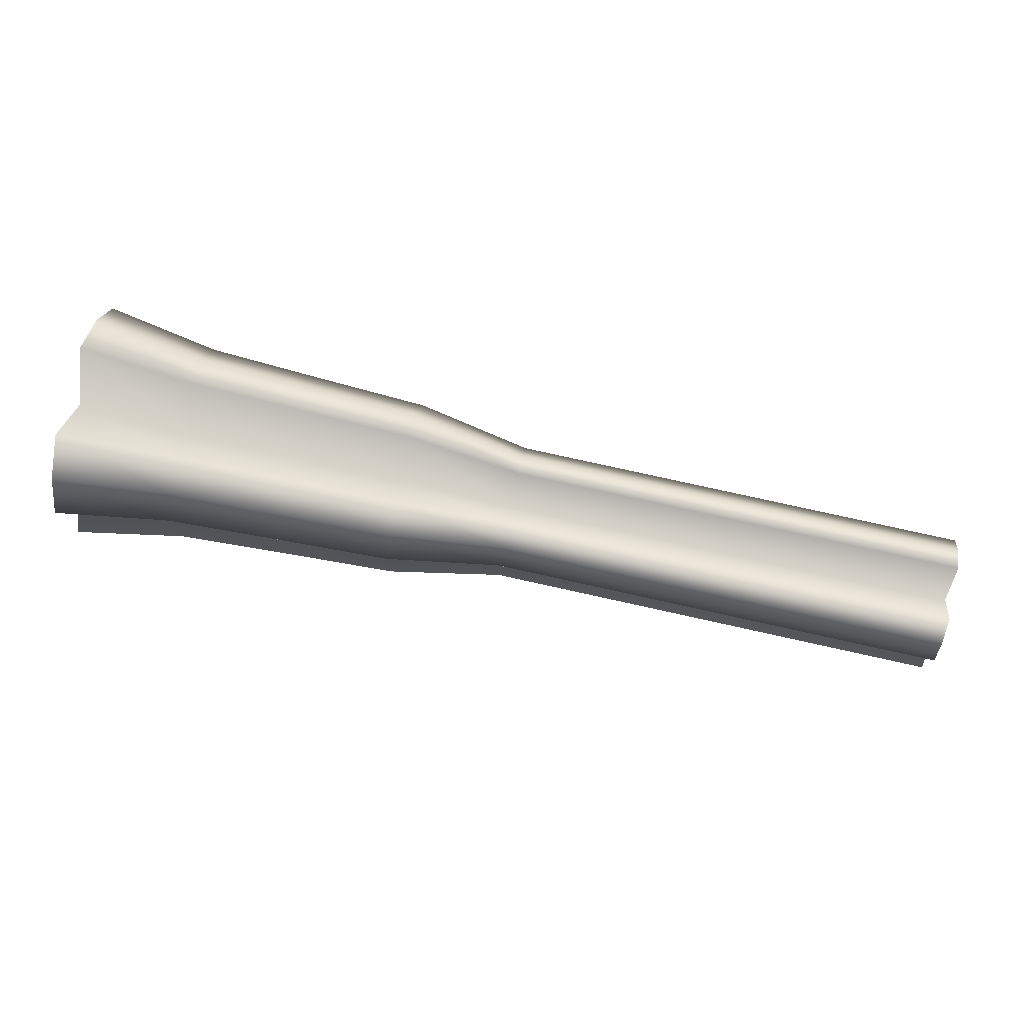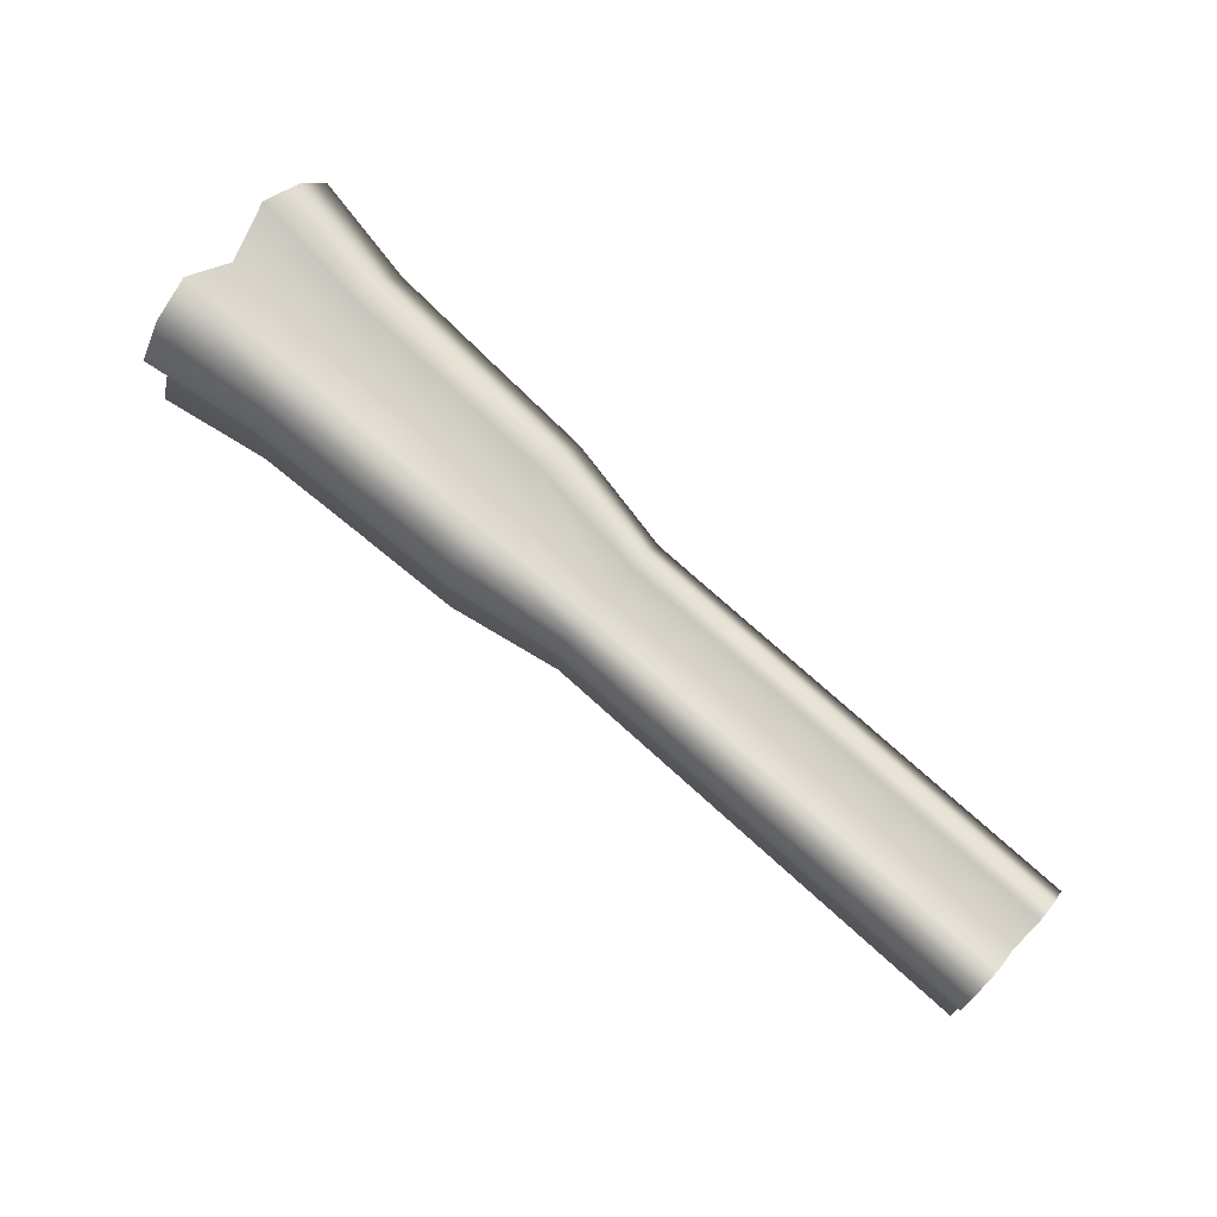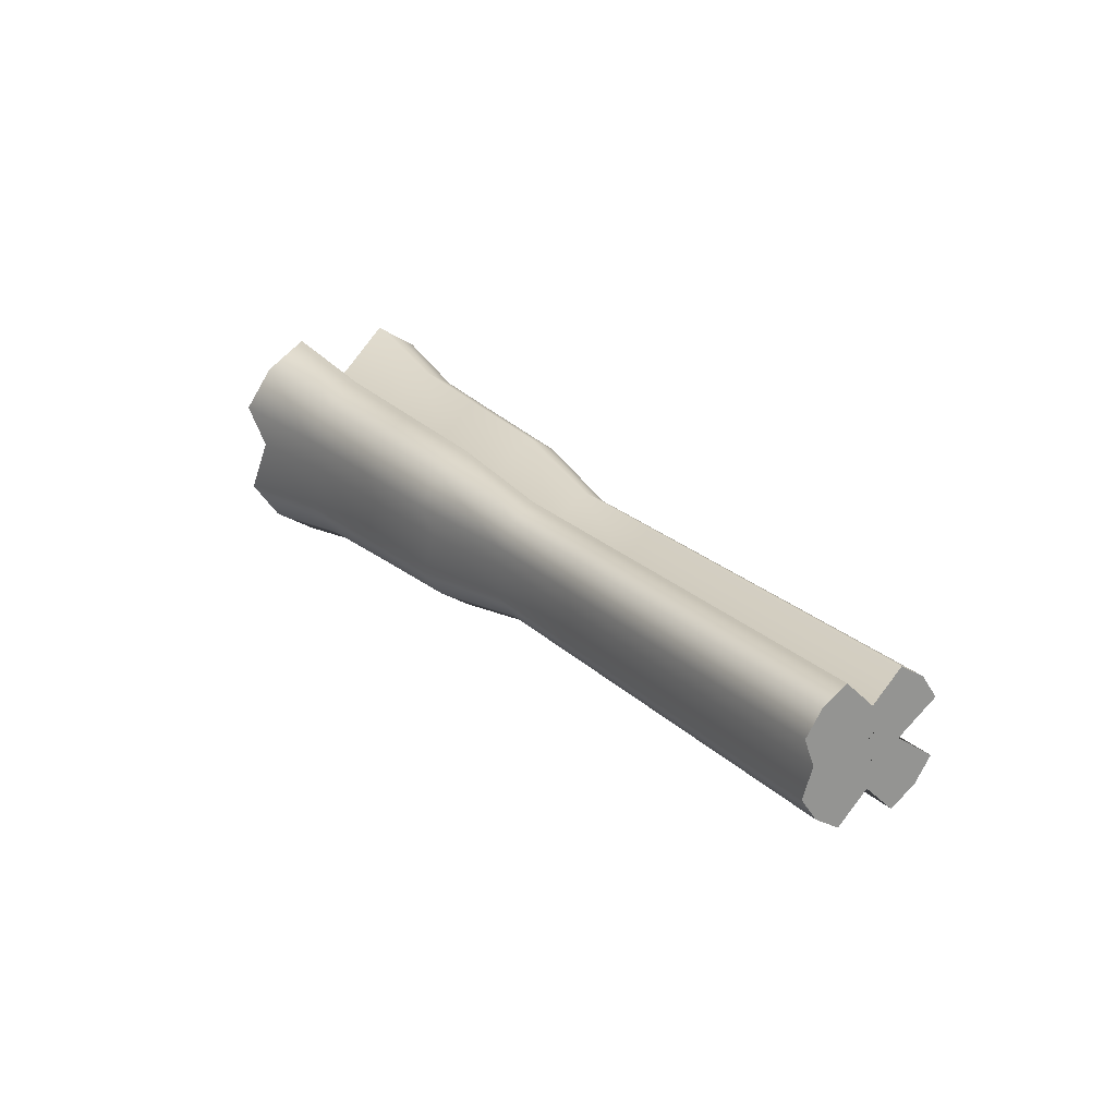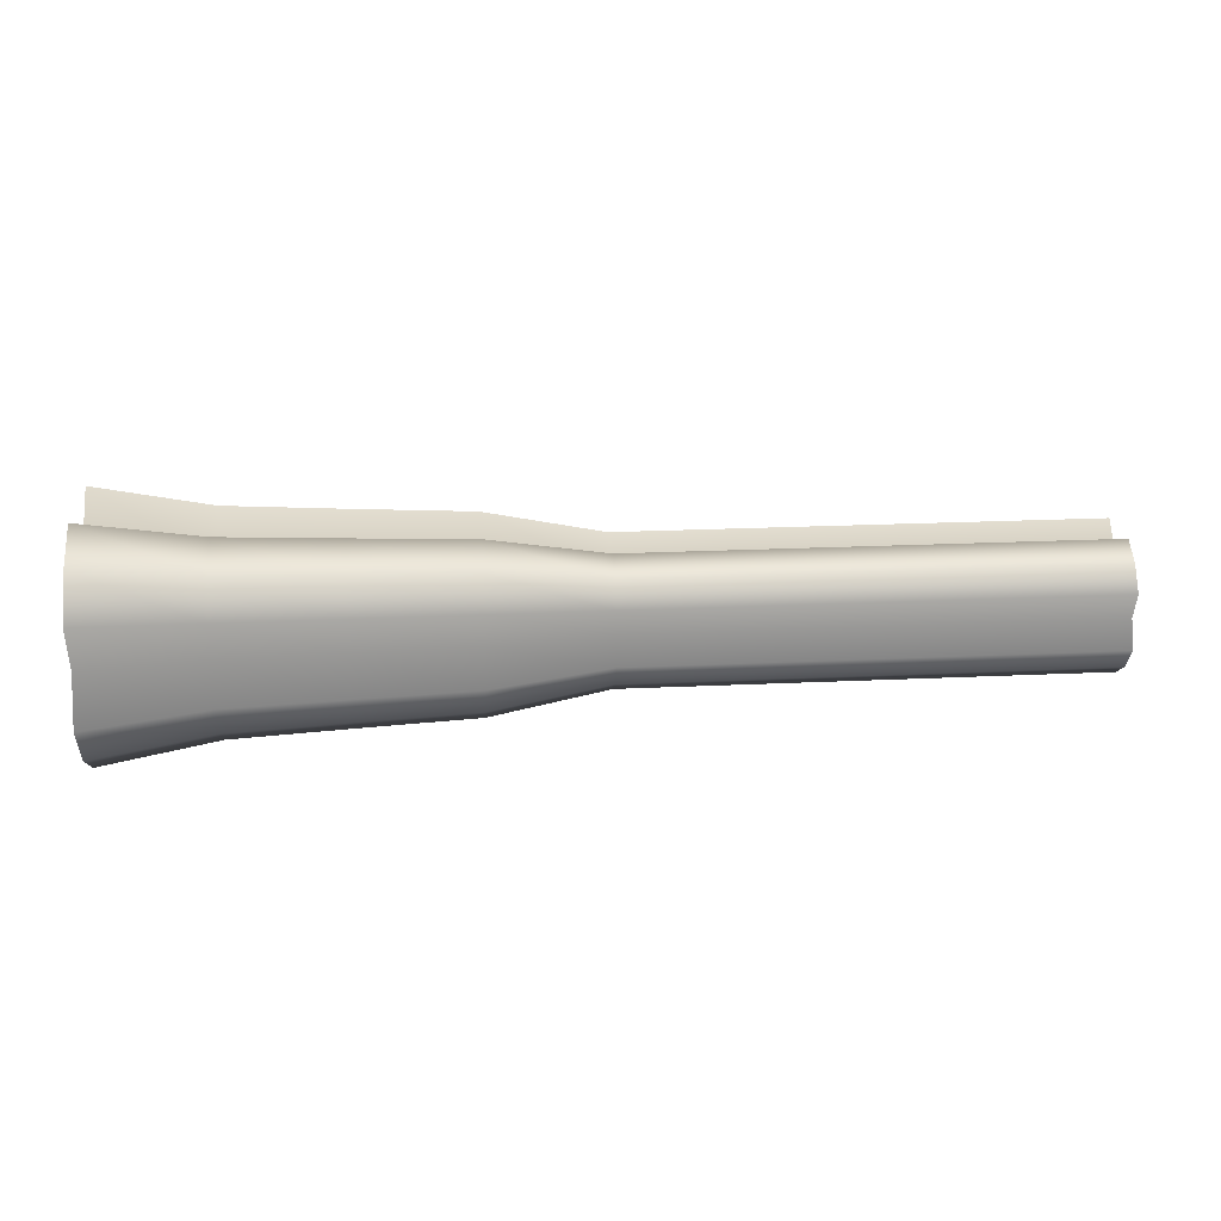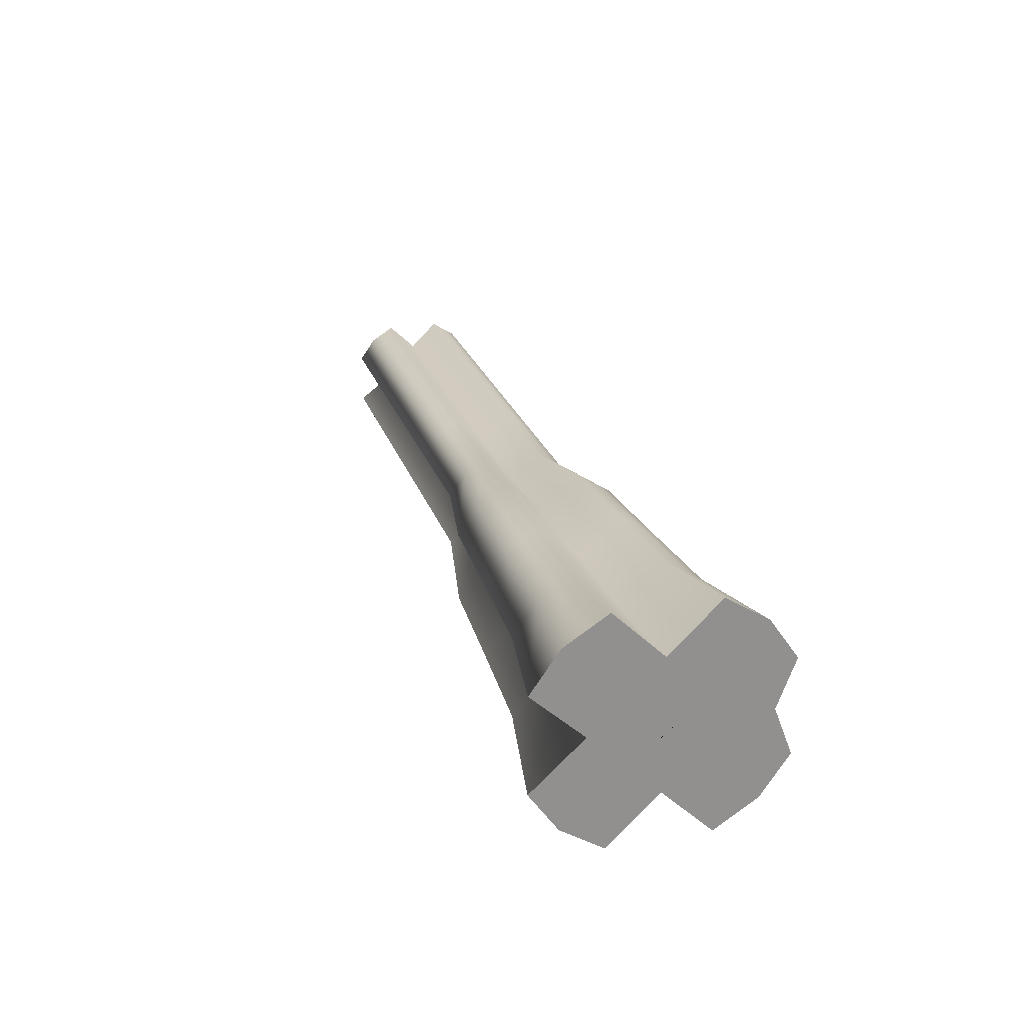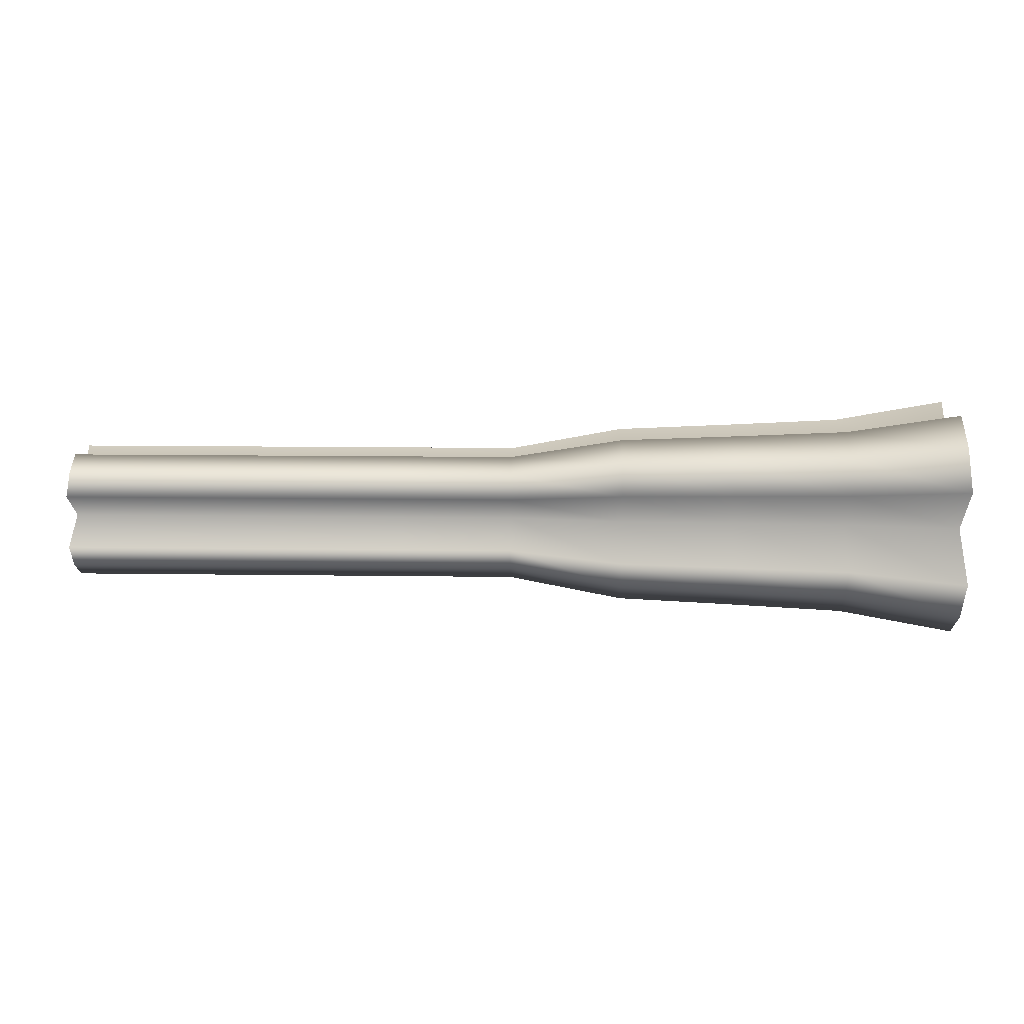
<metadata>
{"format":"obj","ext":"obj","renderer":"f3d","projection":"perspective","resolution":1024,"background":"white","views":[{"elev":77.8,"azim":-167.5,"up":"+Z"},{"elev":74.4,"azim":-137.9,"up":"+Y"},{"elev":22.9,"azim":-122.6,"up":"+Y"},{"elev":21.7,"azim":175.2,"up":"+Y"},{"elev":24.0,"azim":73.9,"up":"+Y"},{"elev":11.8,"azim":2.0,"up":"+Y"}]}
</metadata>
<code>
v 0 -0.1034 -0.003494
v 0 -0.1022 -0.002674
v 0 -0.1015 -0.001447
v 0 -0.1029 -0
v 0 -0.1015 0.001447
v 0 -0.1022 0.002674
v 0 -0.1034 0.003494
v 0 -0.1048 0.000982
v 0 -0.1062 0.003494
v 0 -0.1073 0.002674
v 0 -0.1081 0.001447
v 0 -0.1067 0
v 0 -0.1081 -0.001447
v 0 -0.1073 -0.002674
v 0 -0.1062 -0.003494
v 0 -0.1048 -0.005408
v 0 -0.102 -0.006988
v 0 -0.09969 -0.005349
v 0 -0.09812 -0.002895
v 0 -0.1009 -0
v 0 -0.09812 0.002895
v 0 -0.09969 0.005349
v 0 -0.102 0.006988
v 0 -0.1048 0.002752
v 0 -0.1076 0.006988
v 0 -0.1099 0.005349
v 0 -0.1115 0.002895
v 0 -0.1086 0
v 0 -0.1115 -0.002895
v 0 -0.1099 -0.005349
v 0 -0.1076 -0.006988
v 0 -0.1048 -0.007564
v 0 -0.1006 -0.01048
v 0 -0.09713 -0.008023
v 0 -0.09479 -0.004342
v 0 -0.09901 -0
v 0 -0.09479 0.004342
v 0 -0.09713 0.008023
v 0 -0.1006 0.01048
v 0 -0.1048 0.004522
v 0 -0.1089 0.01048
v 0 -0.1124 0.008023
v 0 -0.1148 0.004342
v 0 -0.1106 0
v 0 -0.1148 -0.004342
v 0 -0.1124 -0.008023
v 0 -0.1089 -0.01048
v 0 -0.1048 -0.00972
v 0 -0.09927 -0.01398
v 0 -0.09458 -0.0107
v 0 -0.09145 -0.005789
v 0 -0.09709 -0
v 0 -0.09145 0.005789
v 0 -0.09458 0.0107
v 0 -0.09927 0.01398
v 0 -0.1048 0.006292
v 0 -0.1103 0.01398
v 0 -0.115 0.0107
v 0 -0.1181 0.005789
v 0 -0.1125 0
v 0 -0.1181 -0.005789
v 0 -0.115 -0.0107
v 0 -0.1103 -0.01398
v 0 -0.1048 -0.01188
v 0.02375 -0.09927 -0.01398
v 0.02375 -0.09458 -0.0107
v 0.02375 -0.09145 -0.005789
v 0.02375 -0.09709 -0
v 0.02375 -0.09145 0.005789
v 0.02375 -0.09458 0.0107
v 0.02375 -0.09927 0.01398
v 0.02375 -0.1048 0.006292
v 0.02375 -0.1103 0.01398
v 0.02375 -0.115 0.0107
v 0.02375 -0.1181 0.005789
v 0.02375 -0.1125 0
v 0.02375 -0.1181 -0.005789
v 0.02375 -0.115 -0.0107
v 0.02375 -0.1103 -0.01398
v 0.02375 -0.1048 -0.01188
v 0.0475 -0.09927 -0.01398
v 0.0475 -0.09458 -0.0107
v 0.0475 -0.09145 -0.005789
v 0.0475 -0.09709 -0
v 0.0475 -0.09145 0.005789
v 0.0475 -0.09458 0.0107
v 0.0475 -0.09927 0.01398
v 0.0475 -0.1048 0.006292
v 0.0475 -0.1103 0.01398
v 0.0475 -0.115 0.0107
v 0.0475 -0.1181 0.005789
v 0.0475 -0.1125 0
v 0.0475 -0.1181 -0.005789
v 0.0475 -0.115 -0.0107
v 0.0475 -0.1103 -0.01398
v 0.0475 -0.1048 -0.01188
v 0.07125 -0.09927 -0.01398
v 0.07125 -0.09458 -0.0107
v 0.07125 -0.09145 -0.005789
v 0.07125 -0.09709 -0
v 0.07125 -0.09145 0.005789
v 0.07125 -0.09458 0.0107
v 0.07125 -0.09927 0.01398
v 0.07125 -0.1048 0.006292
v 0.07125 -0.1103 0.01398
v 0.07125 -0.115 0.0107
v 0.07125 -0.1181 0.005789
v 0.07125 -0.1125 0
v 0.07125 -0.1181 -0.005789
v 0.07125 -0.115 -0.0107
v 0.07125 -0.1103 -0.01398
v 0.07125 -0.1048 -0.01188
v 0.095 -0.09927 -0.01398
v 0.095 -0.09458 -0.0107
v 0.095 -0.09145 -0.005789
v 0.095 -0.09709 -0
v 0.095 -0.09145 0.005789
v 0.095 -0.09458 0.0107
v 0.095 -0.09927 0.01398
v 0.095 -0.1048 0.006292
v 0.095 -0.1103 0.01398
v 0.095 -0.115 0.0107
v 0.095 -0.1181 0.005789
v 0.095 -0.1125 0
v 0.095 -0.1181 -0.005789
v 0.095 -0.115 -0.0107
v 0.095 -0.1103 -0.01398
v 0.095 -0.1048 -0.01188
v 0.1187 -0.09756 -0.0183
v 0.1187 -0.09143 -0.014
v 0.1187 -0.08733 -0.007579
v 0.1187 -0.09471 -0
v 0.1187 -0.08733 0.007578
v 0.1187 -0.09143 0.014
v 0.1187 -0.09756 0.0183
v 0.1187 -0.1048 0.009456
v 0.1187 -0.112 0.0183
v 0.1187 -0.1181 0.014
v 0.1187 -0.1222 0.007578
v 0.1187 -0.1149 0
v 0.1187 -0.1222 -0.007578
v 0.1187 -0.1181 -0.014
v 0.1187 -0.112 -0.0183
v 0.1187 -0.1048 -0.01555
v 0.1425 -0.09713 -0.01938
v 0.1425 -0.09064 -0.01483
v 0.1425 -0.0863 -0.008026
v 0.1425 -0.09411 -0
v 0.1425 -0.0863 0.008026
v 0.1425 -0.09064 0.01483
v 0.1425 -0.09713 0.01938
v 0.1425 -0.1048 0.01025
v 0.1425 -0.1124 0.01938
v 0.1425 -0.1189 0.01483
v 0.1425 -0.1233 0.008026
v 0.1425 -0.1155 0
v 0.1425 -0.1233 -0.008026
v 0.1425 -0.1189 -0.01483
v 0.1425 -0.1124 -0.01938
v 0.1425 -0.1048 -0.01646
v 0.1663 -0.09667 -0.02056
v 0.1663 -0.08978 -0.01573
v 0.1663 -0.08518 -0.008516
v 0.1663 -0.09346 -0
v 0.1663 -0.08518 0.008516
v 0.1663 -0.08978 0.01573
v 0.1663 -0.09667 0.02056
v 0.1663 -0.1048 0.01111
v 0.1663 -0.1129 0.02056
v 0.1663 -0.1198 0.01573
v 0.1663 -0.1244 0.008516
v 0.1663 -0.1161 0
v 0.1663 -0.1244 -0.008516
v 0.1663 -0.1198 -0.01573
v 0.1663 -0.1129 -0.02056
v 0.1663 -0.1048 -0.01747
v 0.19 -0.09505 -0.02464
v 0.19 -0.0868 -0.01886
v 0.19 -0.08128 -0.01021
v 0.19 -0.09121 -0
v 0.19 -0.08128 0.01021
v 0.19 -0.0868 0.01886
v 0.19 -0.09505 0.02464
v 0.19 -0.1048 0.0141
v 0.19 -0.1145 0.02464
v 0.19 -0.1228 0.01886
v 0.19 -0.1283 0.01021
v 0.19 -0.1184 0
v 0.19 -0.1283 -0.01021
v 0.19 -0.1228 -0.01886
v 0.19 -0.1145 -0.02464
v 0.19 -0.1048 -0.02094
v 0.19 -0.1006 -0.01048
v 0.19 -0.09713 -0.008023
v 0.19 -0.09479 -0.004342
v 0.19 -0.09901 -0
v 0.19 -0.09479 0.004342
v 0.19 -0.09713 0.008023
v 0.19 -0.1006 0.01048
v 0.19 -0.1048 0.004522
v 0.19 -0.1089 0.01048
v 0.19 -0.1124 0.008023
v 0.19 -0.1148 0.004342
v 0.19 -0.1106 0
v 0.19 -0.1148 -0.004342
v 0.19 -0.1124 -0.008023
v 0.19 -0.1089 -0.01048
v 0.19 -0.1048 -0.00972
v 0.19 -0.102 -0.006988
v 0.19 -0.09969 -0.005349
v 0.19 -0.09812 -0.002895
v 0.19 -0.1009 -0
v 0.19 -0.09812 0.002895
v 0.19 -0.09969 0.005349
v 0.19 -0.102 0.006988
v 0.19 -0.1048 0.002752
v 0.19 -0.1076 0.006988
v 0.19 -0.1099 0.005349
v 0.19 -0.1115 0.002895
v 0.19 -0.1086 0
v 0.19 -0.1115 -0.002895
v 0.19 -0.1099 -0.005349
v 0.19 -0.1076 -0.006988
v 0.19 -0.1048 -0.007564
v 0.19 -0.1034 -0.003494
v 0.19 -0.1022 -0.002674
v 0.19 -0.1015 -0.001447
v 0.19 -0.1029 -0
v 0.19 -0.1015 0.001447
v 0.19 -0.1022 0.002674
v 0.19 -0.1034 0.003494
v 0.19 -0.1048 0.000982
v 0.19 -0.1062 0.003494
v 0.19 -0.1073 0.002674
v 0.19 -0.1081 0.001447
v 0.19 -0.1067 0
v 0.19 -0.1081 -0.001447
v 0.19 -0.1073 -0.002674
v 0.19 -0.1062 -0.003494
v 0.19 -0.1048 -0.005408
v 0 -0.1048 -0.002311
v 0.19 -0.1048 -0.002311
f 1 2 18 17
f 2 3 19 18
f 3 4 20 19
f 4 5 21 20
f 5 6 22 21
f 6 7 23 22
f 7 8 24 23
f 8 9 25 24
f 9 10 26 25
f 10 11 27 26
f 11 12 28 27
f 12 13 29 28
f 13 14 30 29
f 14 15 31 30
f 15 16 32 31
f 16 1 17 32
f 17 18 34 33
f 18 19 35 34
f 19 20 36 35
f 20 21 37 36
f 21 22 38 37
f 22 23 39 38
f 23 24 40 39
f 24 25 41 40
f 25 26 42 41
f 26 27 43 42
f 27 28 44 43
f 28 29 45 44
f 29 30 46 45
f 30 31 47 46
f 31 32 48 47
f 32 17 33 48
f 33 34 50 49
f 34 35 51 50
f 35 36 52 51
f 36 37 53 52
f 37 38 54 53
f 38 39 55 54
f 39 40 56 55
f 40 41 57 56
f 41 42 58 57
f 42 43 59 58
f 43 44 60 59
f 44 45 61 60
f 45 46 62 61
f 46 47 63 62
f 47 48 64 63
f 48 33 49 64
f 49 50 66 65
f 50 51 67 66
f 51 52 68 67
f 52 53 69 68
f 53 54 70 69
f 54 55 71 70
f 55 56 72 71
f 56 57 73 72
f 57 58 74 73
f 58 59 75 74
f 59 60 76 75
f 60 61 77 76
f 61 62 78 77
f 62 63 79 78
f 63 64 80 79
f 64 49 65 80
f 65 66 82 81
f 66 67 83 82
f 67 68 84 83
f 68 69 85 84
f 69 70 86 85
f 70 71 87 86
f 71 72 88 87
f 72 73 89 88
f 73 74 90 89
f 74 75 91 90
f 75 76 92 91
f 76 77 93 92
f 77 78 94 93
f 78 79 95 94
f 79 80 96 95
f 80 65 81 96
f 81 82 98 97
f 82 83 99 98
f 83 84 100 99
f 84 85 101 100
f 85 86 102 101
f 86 87 103 102
f 87 88 104 103
f 88 89 105 104
f 89 90 106 105
f 90 91 107 106
f 91 92 108 107
f 92 93 109 108
f 93 94 110 109
f 94 95 111 110
f 95 96 112 111
f 96 81 97 112
f 97 98 114 113
f 98 99 115 114
f 99 100 116 115
f 100 101 117 116
f 101 102 118 117
f 102 103 119 118
f 103 104 120 119
f 104 105 121 120
f 105 106 122 121
f 106 107 123 122
f 107 108 124 123
f 108 109 125 124
f 109 110 126 125
f 110 111 127 126
f 111 112 128 127
f 112 97 113 128
f 113 114 130 129
f 114 115 131 130
f 115 116 132 131
f 116 117 133 132
f 117 118 134 133
f 118 119 135 134
f 119 120 136 135
f 120 121 137 136
f 121 122 138 137
f 122 123 139 138
f 123 124 140 139
f 124 125 141 140
f 125 126 142 141
f 126 127 143 142
f 127 128 144 143
f 128 113 129 144
f 129 130 146 145
f 130 131 147 146
f 131 132 148 147
f 132 133 149 148
f 133 134 150 149
f 134 135 151 150
f 135 136 152 151
f 136 137 153 152
f 137 138 154 153
f 138 139 155 154
f 139 140 156 155
f 140 141 157 156
f 141 142 158 157
f 142 143 159 158
f 143 144 160 159
f 144 129 145 160
f 145 146 162 161
f 146 147 163 162
f 147 148 164 163
f 148 149 165 164
f 149 150 166 165
f 150 151 167 166
f 151 152 168 167
f 152 153 169 168
f 153 154 170 169
f 154 155 171 170
f 155 156 172 171
f 156 157 173 172
f 157 158 174 173
f 158 159 175 174
f 159 160 176 175
f 160 145 161 176
f 161 162 178 177
f 162 163 179 178
f 163 164 180 179
f 164 165 181 180
f 165 166 182 181
f 166 167 183 182
f 167 168 184 183
f 168 169 185 184
f 169 170 186 185
f 170 171 187 186
f 171 172 188 187
f 172 173 189 188
f 173 174 190 189
f 174 175 191 190
f 175 176 192 191
f 176 161 177 192
f 177 178 194 193
f 178 179 195 194
f 179 180 196 195
f 180 181 197 196
f 181 182 198 197
f 182 183 199 198
f 183 184 200 199
f 184 185 201 200
f 185 186 202 201
f 186 187 203 202
f 187 188 204 203
f 188 189 205 204
f 189 190 206 205
f 190 191 207 206
f 191 192 208 207
f 192 177 193 208
f 193 194 210 209
f 194 195 211 210
f 195 196 212 211
f 196 197 213 212
f 197 198 214 213
f 198 199 215 214
f 199 200 216 215
f 200 201 217 216
f 201 202 218 217
f 202 203 219 218
f 203 204 220 219
f 204 205 221 220
f 205 206 222 221
f 206 207 223 222
f 207 208 224 223
f 208 193 209 224
f 209 210 226 225
f 210 211 227 226
f 211 212 228 227
f 212 213 229 228
f 213 214 230 229
f 214 215 231 230
f 215 216 232 231
f 216 217 233 232
f 217 218 234 233
f 218 219 235 234
f 219 220 236 235
f 220 221 237 236
f 221 222 238 237
f 222 223 239 238
f 223 224 240 239
f 224 209 225 240
f 2 1 241
f 3 2 241
f 4 3 241
f 5 4 241
f 6 5 241
f 7 6 241
f 8 7 241
f 9 8 241
f 10 9 241
f 11 10 241
f 12 11 241
f 13 12 241
f 14 13 241
f 15 14 241
f 16 15 241
f 1 16 241
f 225 226 242
f 226 227 242
f 227 228 242
f 228 229 242
f 229 230 242
f 230 231 242
f 231 232 242
f 232 233 242
f 233 234 242
f 234 235 242
f 235 236 242
f 236 237 242
f 237 238 242
f 238 239 242
f 239 240 242
f 240 225 242

</code>
